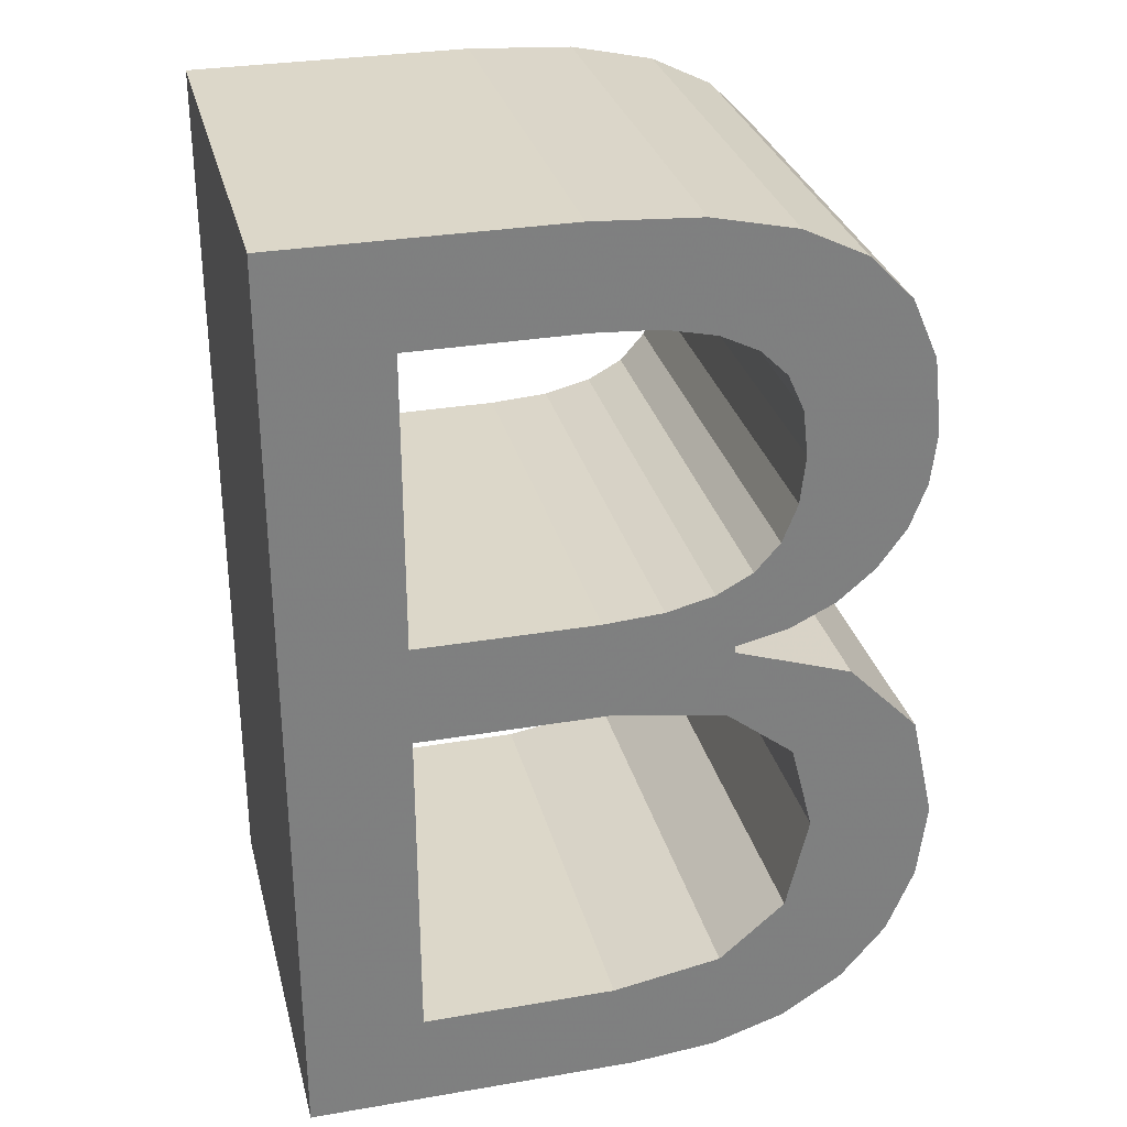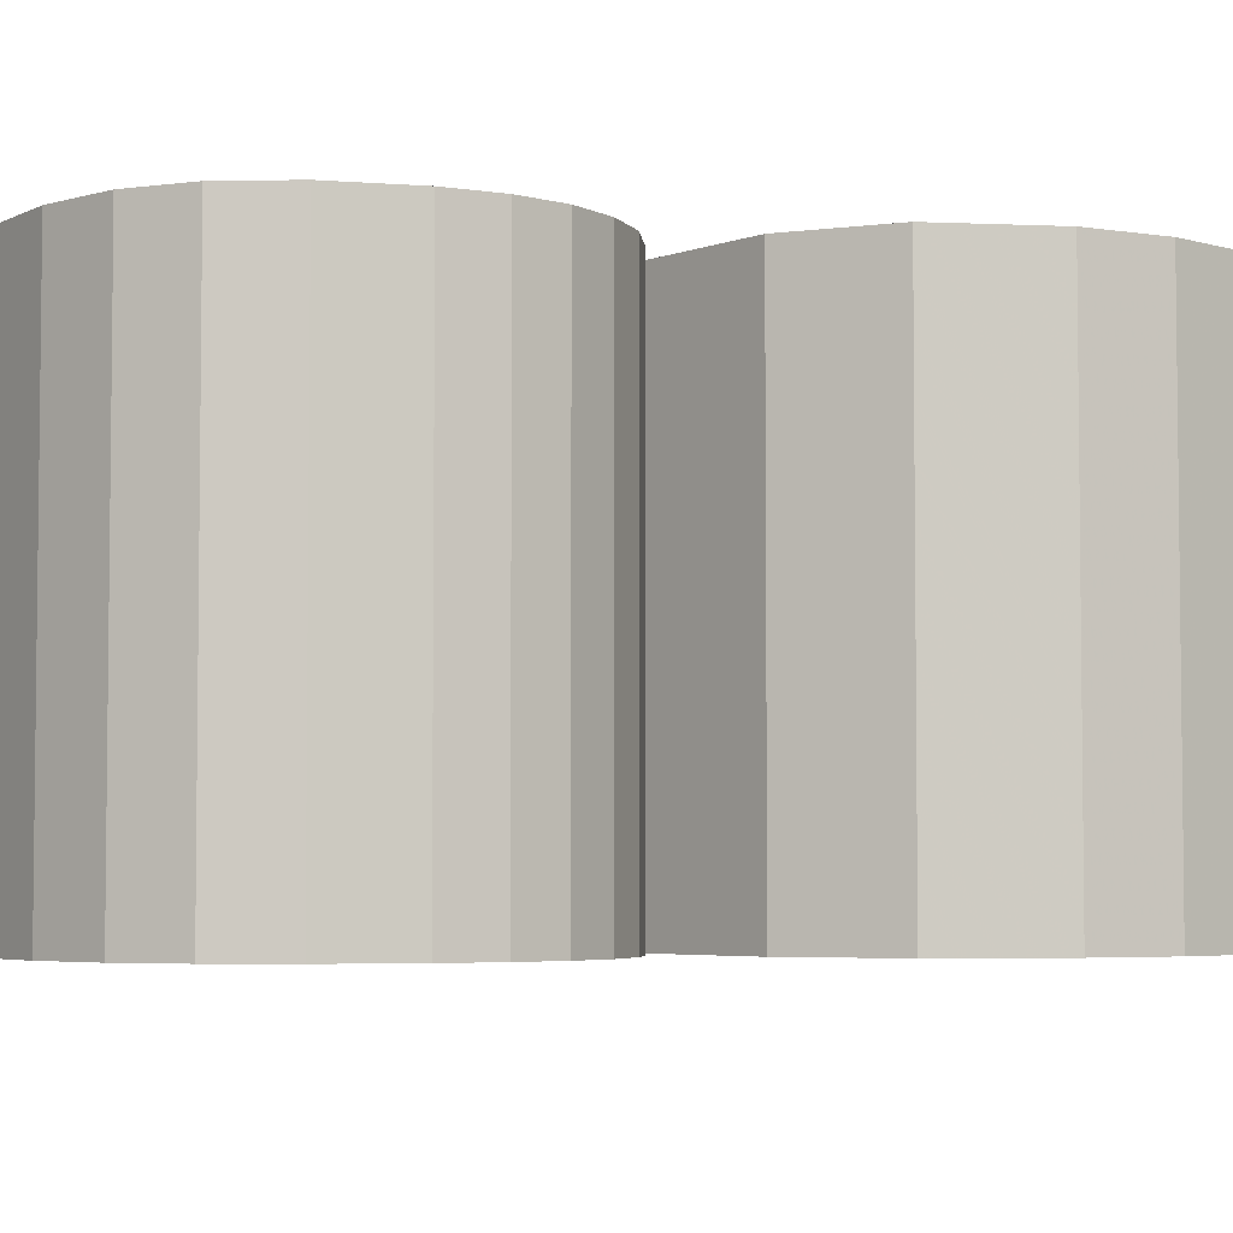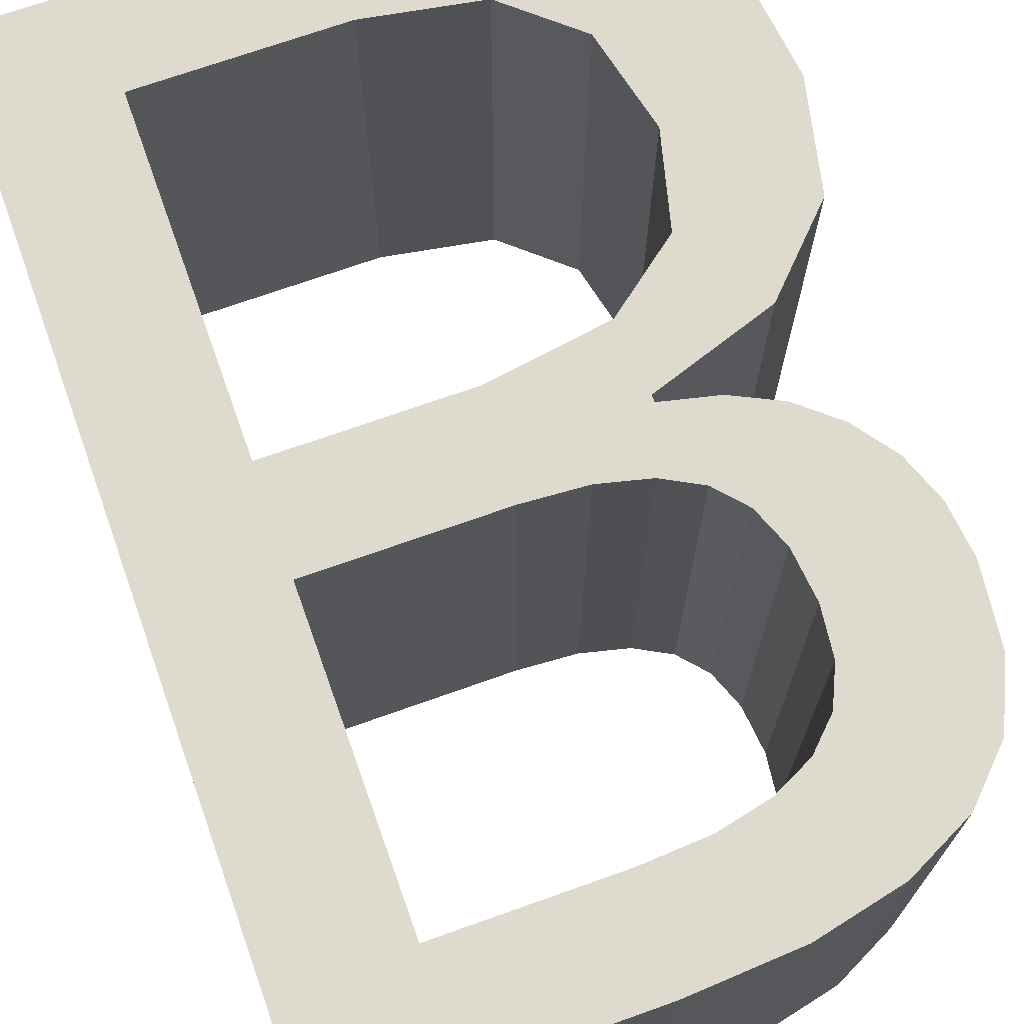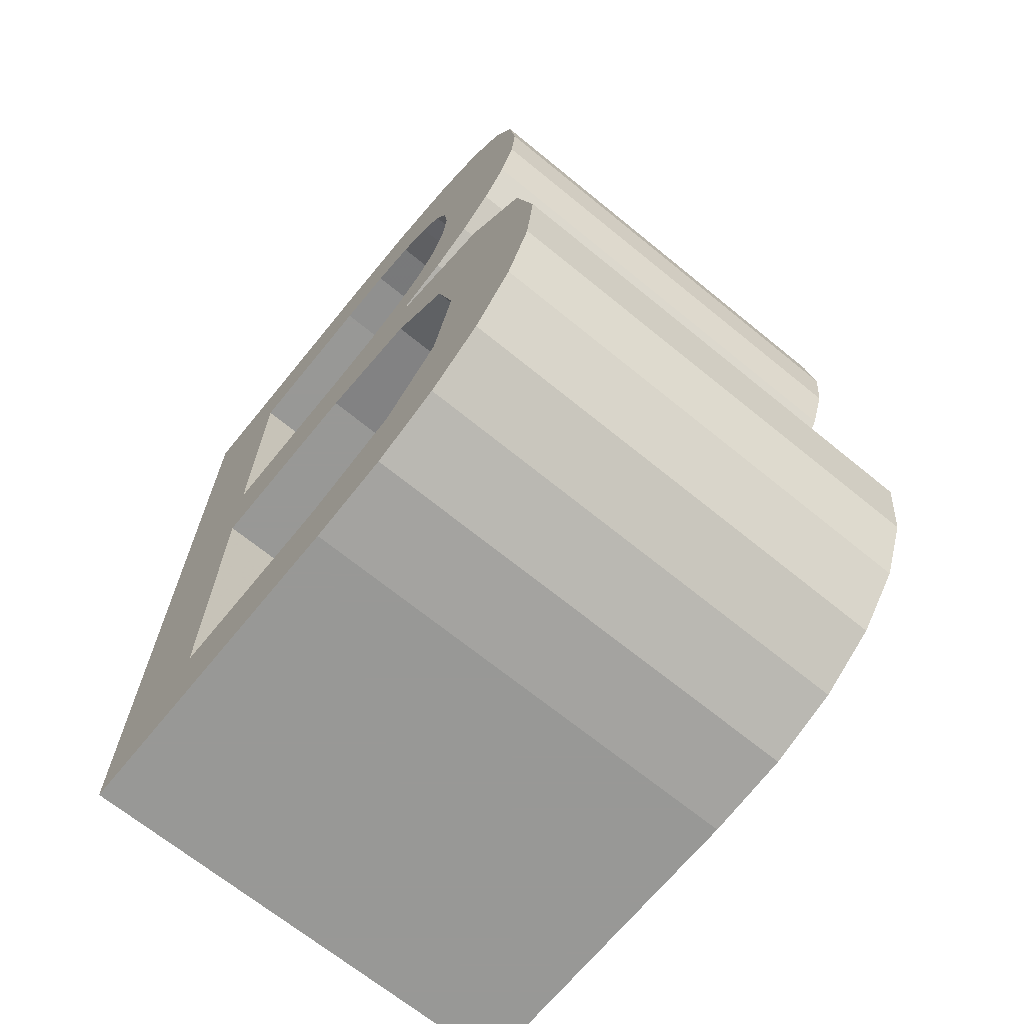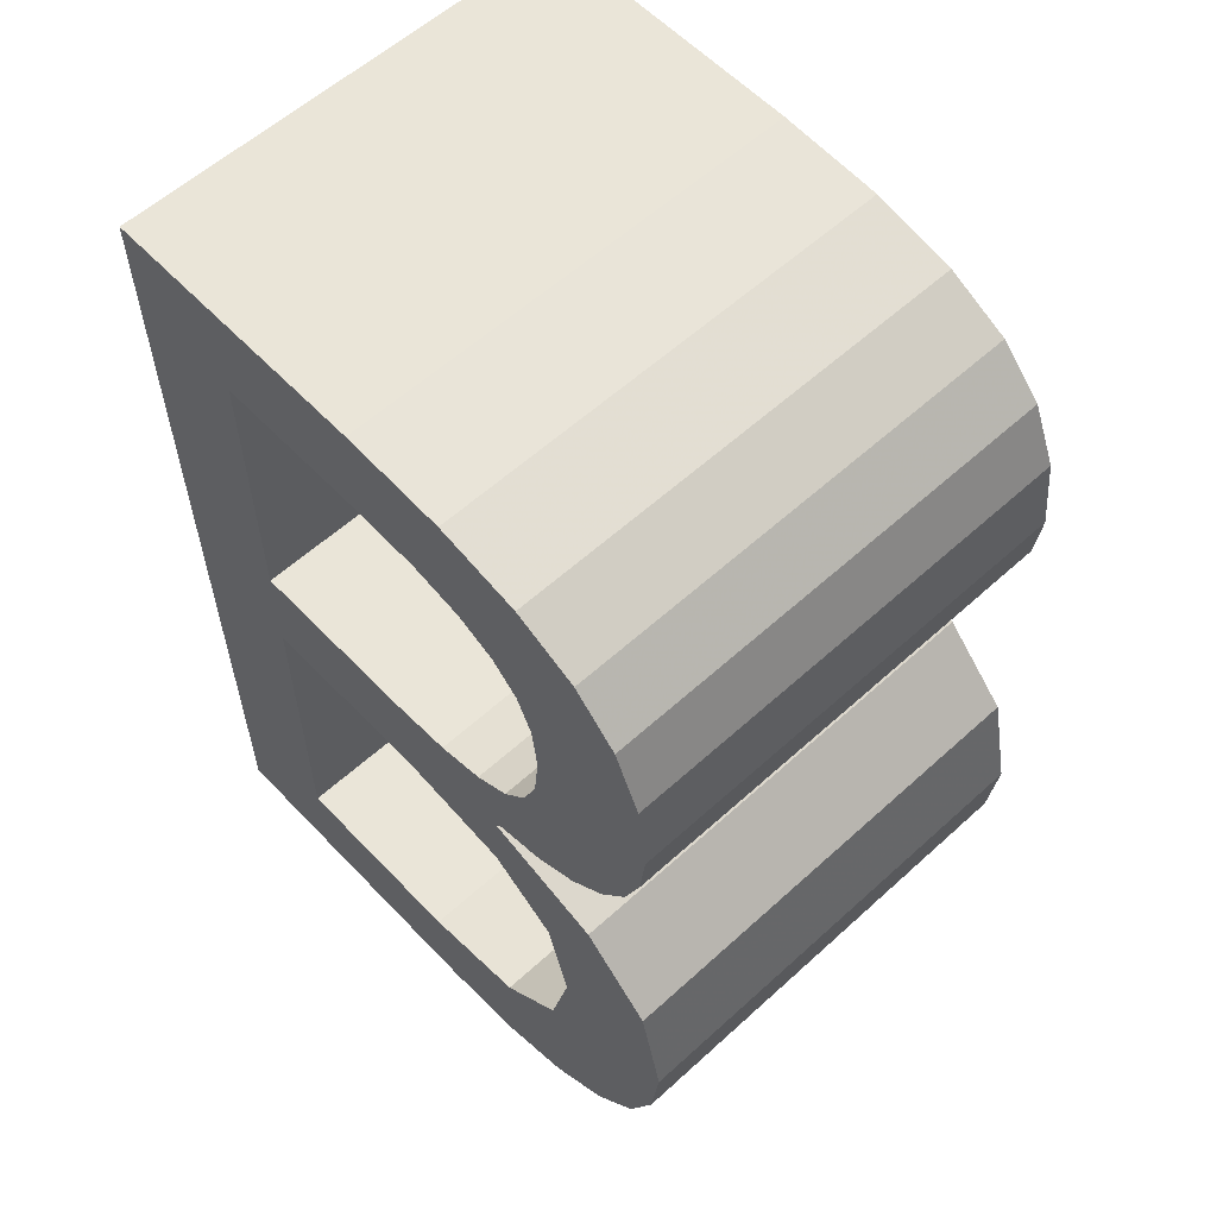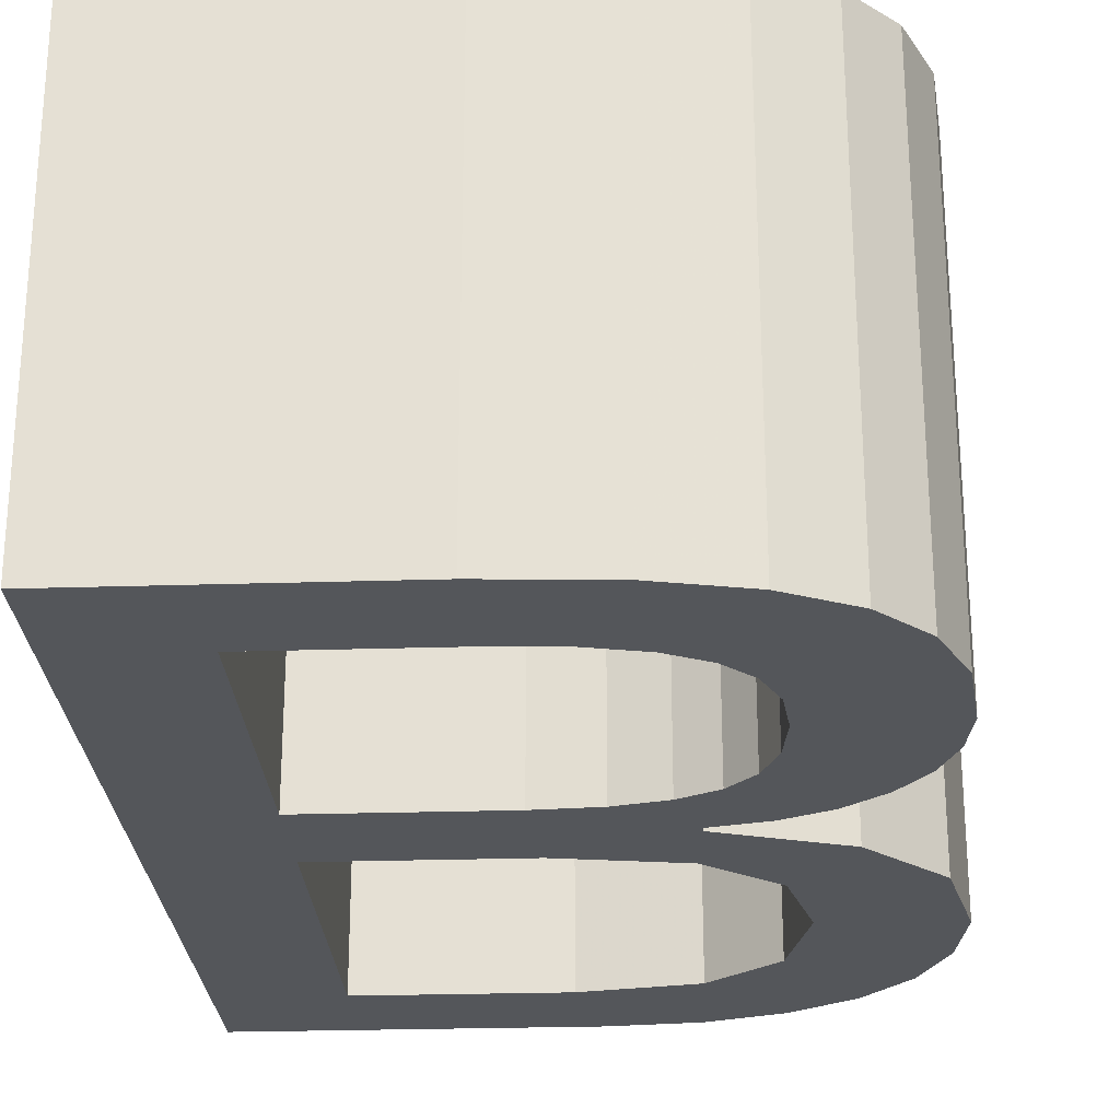
<metadata>
{"format":"obj","ext":"obj","renderer":"f3d","projection":"perspective","resolution":1024,"background":"white","views":[{"elev":30.3,"azim":-13.9,"up":"+Z"},{"elev":-4.4,"azim":69.2,"up":"+Y"},{"elev":71.1,"azim":-19.6,"up":"+Y"},{"elev":-68.5,"azim":50.8,"up":"+Z"},{"elev":58.7,"azim":46.9,"up":"+Z"},{"elev":-25.6,"azim":2.9,"up":"+Y"}]}
</metadata>
<code>
o obj_0
v -44.73 		-107 		59.5
v -45.96 		-107 		56.35
v -49.59 		-68.52 		7.804
v -49.59 		-107 		7.804
v -56.71 		-107 		7.154
v -56.71 		-68.52 		7.154
v -43.54 		-68.52 		9.754
v -49.24 		-68.52 		47.1
v -43.54 		-107 		9.754
v -38.54 		-68.52 		13
v -44.76 		-68.52 		67.26
v -38.54 		-107 		13
v -34.82 		-68.52 		17.44
v -34.82 		-107 		17.44
v -32.59 		-68.52 		22.86
v -32.59 		-107 		22.86
v -33.78 		-68.52 		37.9
v -39.58 		-68.52 		43.85
v -31.84 		-68.52 		29.25
v -31.84 		-107 		29.25
v -49.69 		-68.52 		41.4
v -59.09 		-68.52 		42.87
v -74.49 		-68.52 		51.18
v -46.09 		-68.52 		70.24
v -74.49 		-68.52 		42.87
v -48.32 		-68.52 		72.42
v -51.46 		-68.52 		73.97
v -74.49 		-68.52 		15.39
v -55.64 		-68.52 		74.89
v -34.72 		-68.52 		70.3
v -58.48 		-68.52 		15.39
v -60.86 		-68.52 		75.2
v -49.41 		-68.52 		16.97
v -84.19 		-68.52 		7.154
v -61.25 		-68.52 		83.51
v -52.58 		-68.52 		83
v -45.65 		-68.52 		81.46
v -40.47 		-68.52 		78.89
v -36.87 		-68.52 		75.23
v -74.49 		-68.52 		75.2
v -43.97 		-68.52 		21.72
v -84.19 		-68.52 		83.51
v -42.16 		-68.52 		29.63
v -74.49 		-107 		15.39
v -58.48 		-107 		15.39
v -84.19 		-107 		83.51
v -61.25 		-107 		83.51
v -49.41 		-107 		16.97
v -43.97 		-107 		21.72
v -34.72 		-107 		70.3
v -42.16 		-107 		29.63
v -36.87 		-107 		75.23
v -40.47 		-107 		78.89
v -45.65 		-107 		81.46
v -52.58 		-107 		83
v -44.9 		-68.52 		48.65
v -49.24 		-68.52 		47.64
v -74.49 		-107 		75.2
v -44.76 		-107 		67.26
v -84.19 		-107 		7.154
v -59.79 		-68.52 		51.18
v -54.88 		-68.52 		51.5
v -44.31 		-107 		63.5
v -50.96 		-68.52 		52.45
v -48.01 		-68.52 		54.03
v -41.2 		-107 		50.45
v -38.16 		-107 		53.03
v -35.85 		-107 		56.21
v -34.46 		-107 		59.91
v -34 		-107 		64.11
v -45.96 		-68.52 		56.35
v -44.73 		-68.52 		59.5
v -49.24 		-107 		47.64
v -44.9 		-107 		48.65
v -44.31 		-68.52 		63.5
v -49.24 		-107 		47.1
v -59.09 		-107 		42.87
v -44.04 		-107 		36.98
v -34 		-68.52 		64.11
v -34.46 		-68.52 		59.91
v -35.85 		-68.52 		56.21
v -38.16 		-68.52 		53.03
v -41.2 		-68.52 		50.45
v -33.78 		-107 		37.9
v -49.69 		-107 		41.4
v -39.58 		-107 		43.85
v -74.49 		-107 		51.18
v -74.49 		-107 		42.87
v -44.04 		-68.52 		36.98
v -46.09 		-107 		70.24
v -48.32 		-107 		72.42
v -51.46 		-107 		73.97
v -55.64 		-107 		74.89
v -60.86 		-107 		75.2
v -59.79 		-107 		51.18
v -54.88 		-107 		51.5
v -50.96 		-107 		52.45
v -48.01 		-107 		54.03
g group_0_15277357
f 3 4 5
f 3 5 6
f 4 3 9
f 7 9 3
f 10 12 9
f 10 9 7
f 12 10 14
f 13 14 10
f 15 16 14
f 15 14 13
f 18 21 8
f 62 57 22
f 22 8 21
f 24 39 11
f 26 38 24
f 25 42 23
f 36 37 27
f 28 34 25
f 35 36 29
f 30 11 39
f 31 6 28
f 32 35 29
f 3 6 33
f 42 25 34
f 39 24 38
f 37 38 26
f 26 27 37
f 27 29 36
f 35 32 40
f 35 40 42
f 10 7 41
f 31 33 6
f 34 28 6
f 19 20 16
f 19 16 15
f 43 15 41
f 33 41 7
f 3 33 7
f 44 28 25
f 15 43 19
f 13 41 15
f 10 41 13
f 28 44 45
f 28 45 31
f 42 46 47
f 42 47 35
f 33 31 45
f 33 45 48
f 41 33 48
f 41 48 49
f 43 41 49
f 43 49 51
f 50 30 52
f 39 52 30
f 38 53 52
f 38 52 39
f 38 37 54
f 38 54 53
f 37 36 55
f 37 55 54
f 36 35 47
f 36 47 55
f 23 40 58
f 46 42 60
f 11 75 59
f 42 34 60
f 61 25 23
f 22 25 61
f 66 67 2
f 1 2 67
f 22 61 62
f 67 68 1
f 68 69 1
f 70 63 69
f 63 1 69
f 71 83 65
f 72 82 71
f 64 65 56
f 97 73 74
f 66 98 74
f 82 72 81
f 80 81 72
f 83 71 82
f 72 75 80
f 79 80 75
f 75 11 79
f 30 79 11
f 85 78 86
f 86 76 85
f 77 85 76
f 95 77 96
f 76 73 77
f 57 62 64
f 64 56 57
f 56 65 83
f 58 46 87
f 60 88 46
f 8 22 57
f 77 95 88
f 87 46 88
f 44 88 60
f 21 18 89
f 18 17 89
f 19 43 17
f 89 17 43
f 45 44 5
f 60 5 44
f 4 9 48
f 45 5 48
f 4 48 5
f 12 14 49
f 48 9 49
f 12 49 9
f 43 51 78
f 89 43 78
f 86 78 84
f 51 84 78
f 16 20 51
f 49 16 51
f 16 49 14
f 20 84 51
f 78 21 89
f 6 5 34
f 60 34 5
f 23 42 40
f 84 20 19
f 24 11 59
f 24 59 90
f 24 90 91
f 24 91 26
f 26 91 92
f 26 92 27
f 27 92 93
f 27 93 29
f 29 93 94
f 29 94 32
f 32 94 58
f 32 58 40
f 17 84 19
f 82 67 66
f 82 66 83
f 81 68 67
f 81 67 82
f 68 81 69
f 80 69 81
f 80 79 70
f 80 70 69
f 30 50 70
f 79 30 70
f 95 96 61
f 62 61 96
f 64 62 96
f 63 59 75
f 70 59 63
f 70 50 59
f 50 52 59
f 90 59 52
f 52 53 90
f 91 90 53
f 53 54 91
f 92 91 54
f 54 55 92
f 93 92 55
f 55 47 93
f 94 93 47
f 58 94 47
f 46 58 47
f 87 88 95
f 96 77 73
f 97 96 73
f 97 74 98
f 2 98 66
f 64 96 97
f 97 98 64
f 65 64 98
f 98 2 65
f 71 65 2
f 72 71 2
f 72 2 1
f 75 72 1
f 75 1 63
f 83 66 56
f 18 84 17
f 84 18 86
f 73 57 74
f 56 74 57
f 74 56 66
f 76 8 73
f 57 73 8
f 76 86 8
f 18 8 86
f 77 88 22
f 78 85 21
f 21 85 77
f 21 77 22
f 58 87 23
f 61 23 95
f 95 23 87
f 25 22 88
f 25 88 44

</code>
